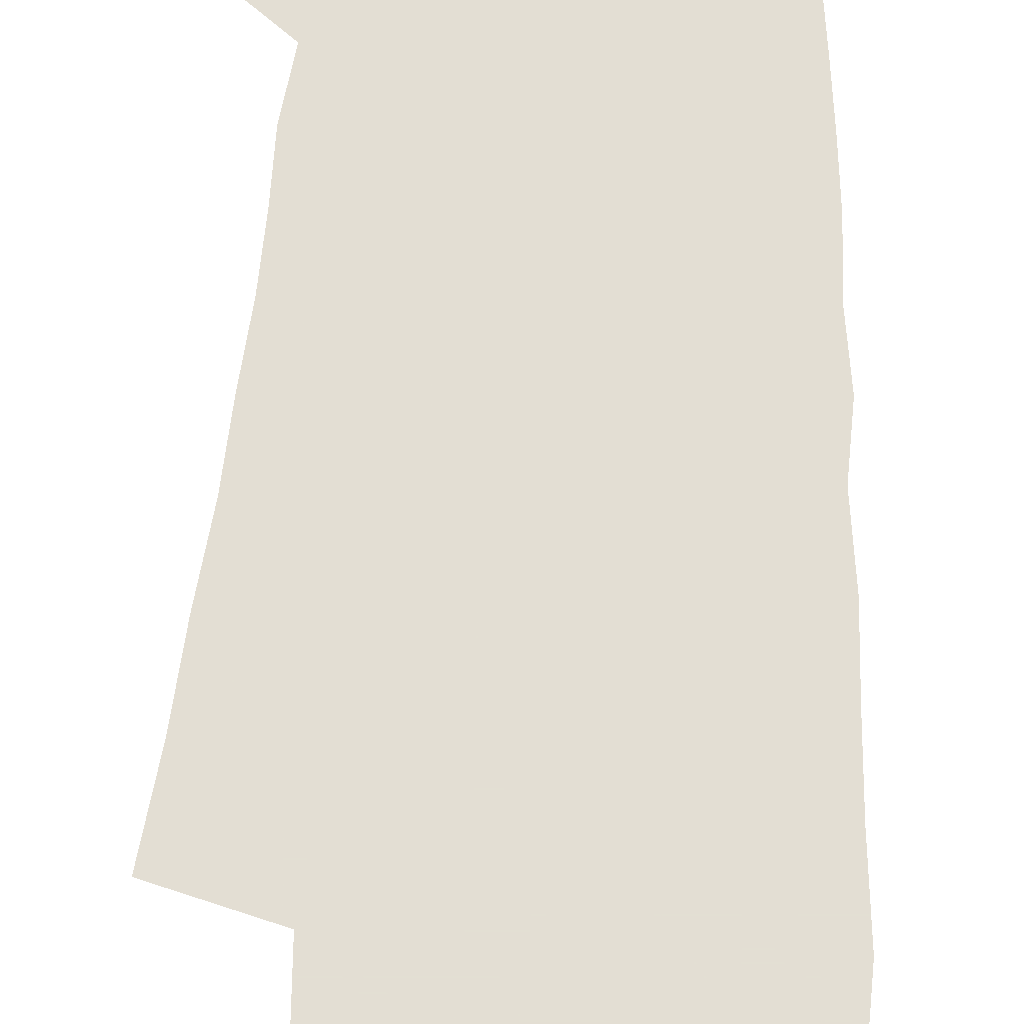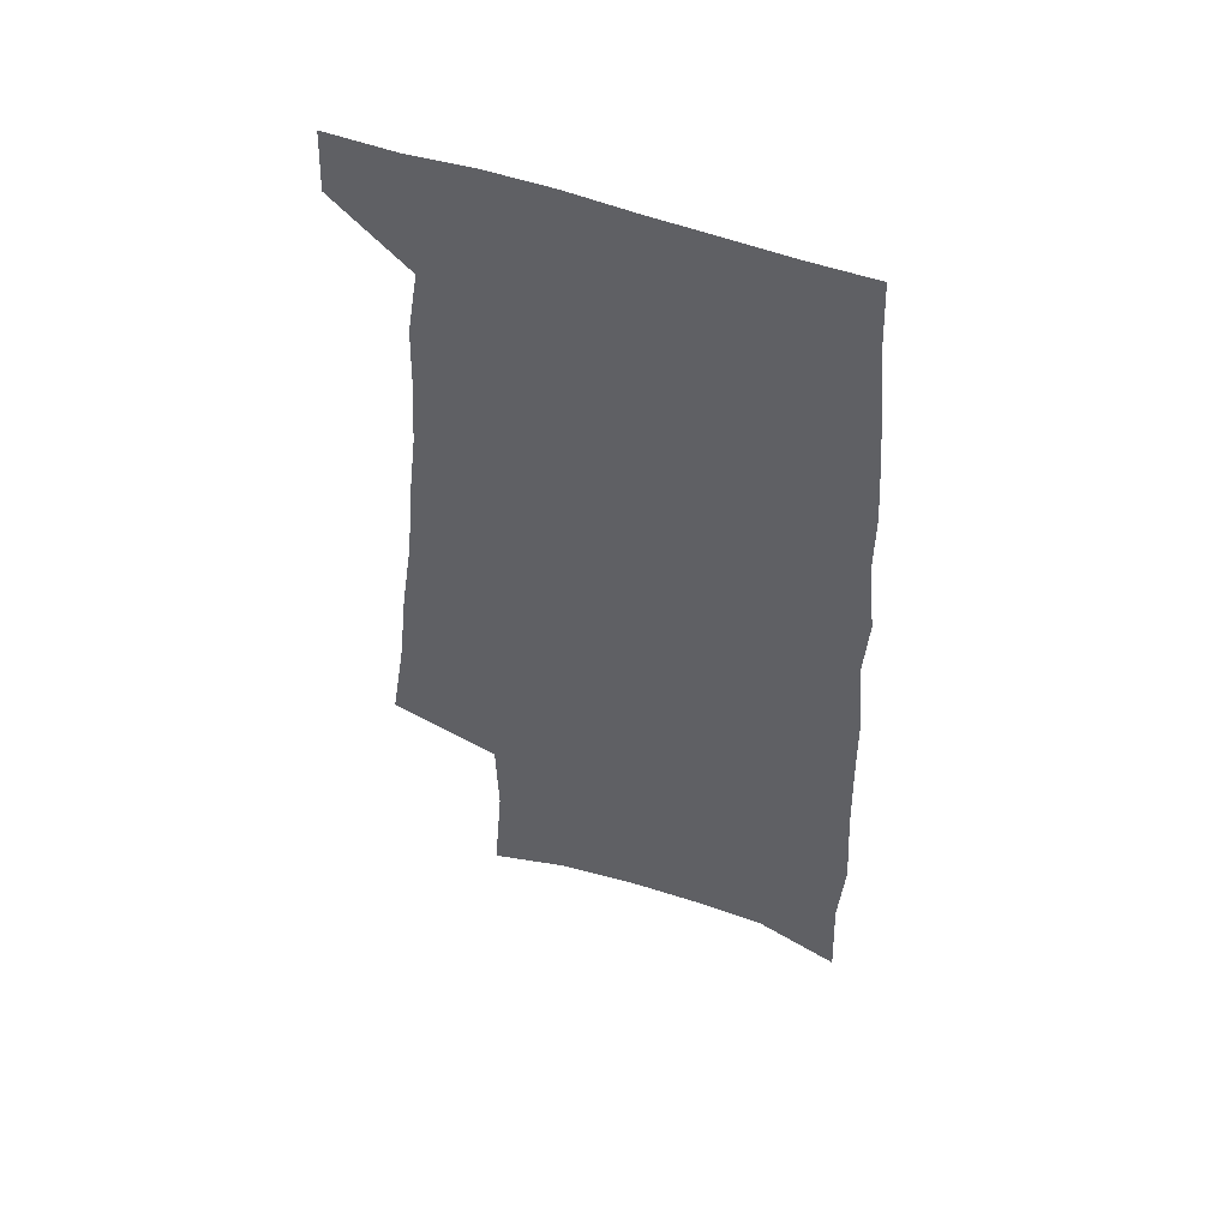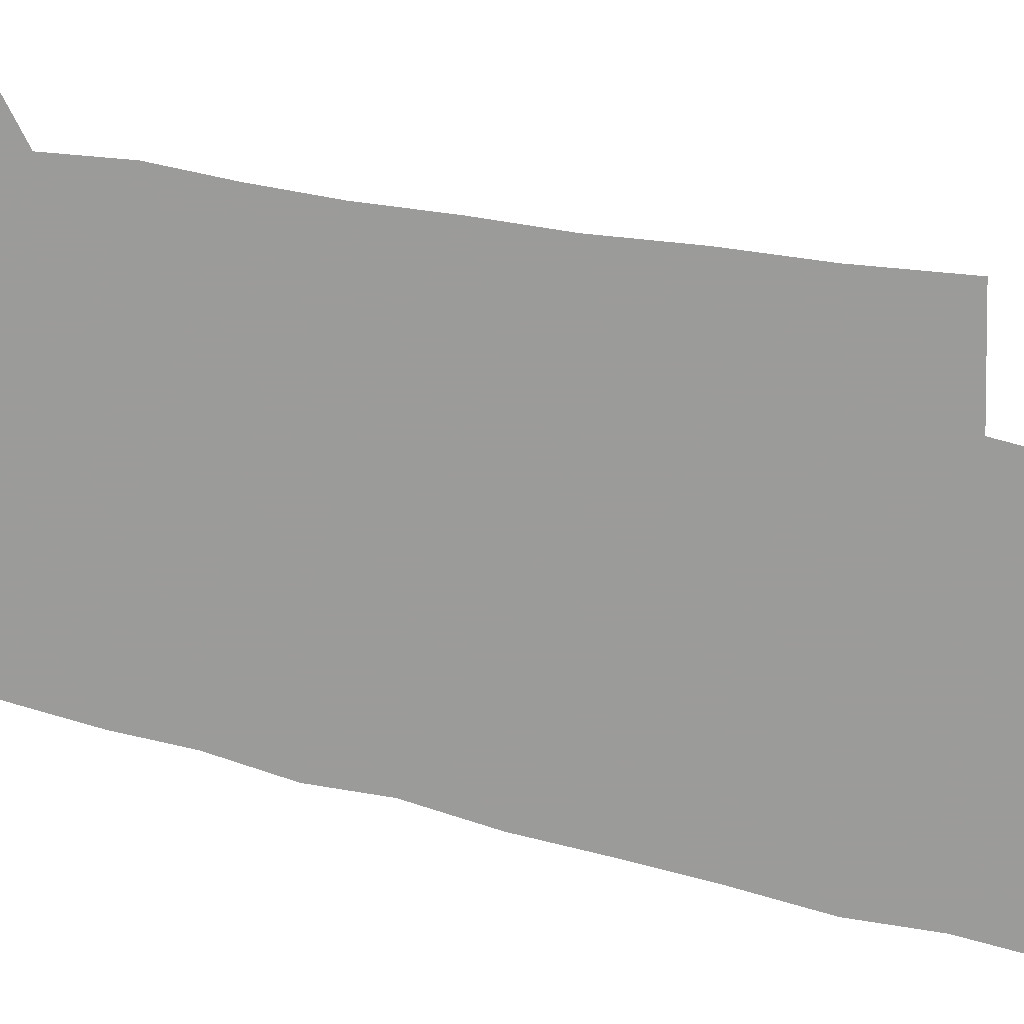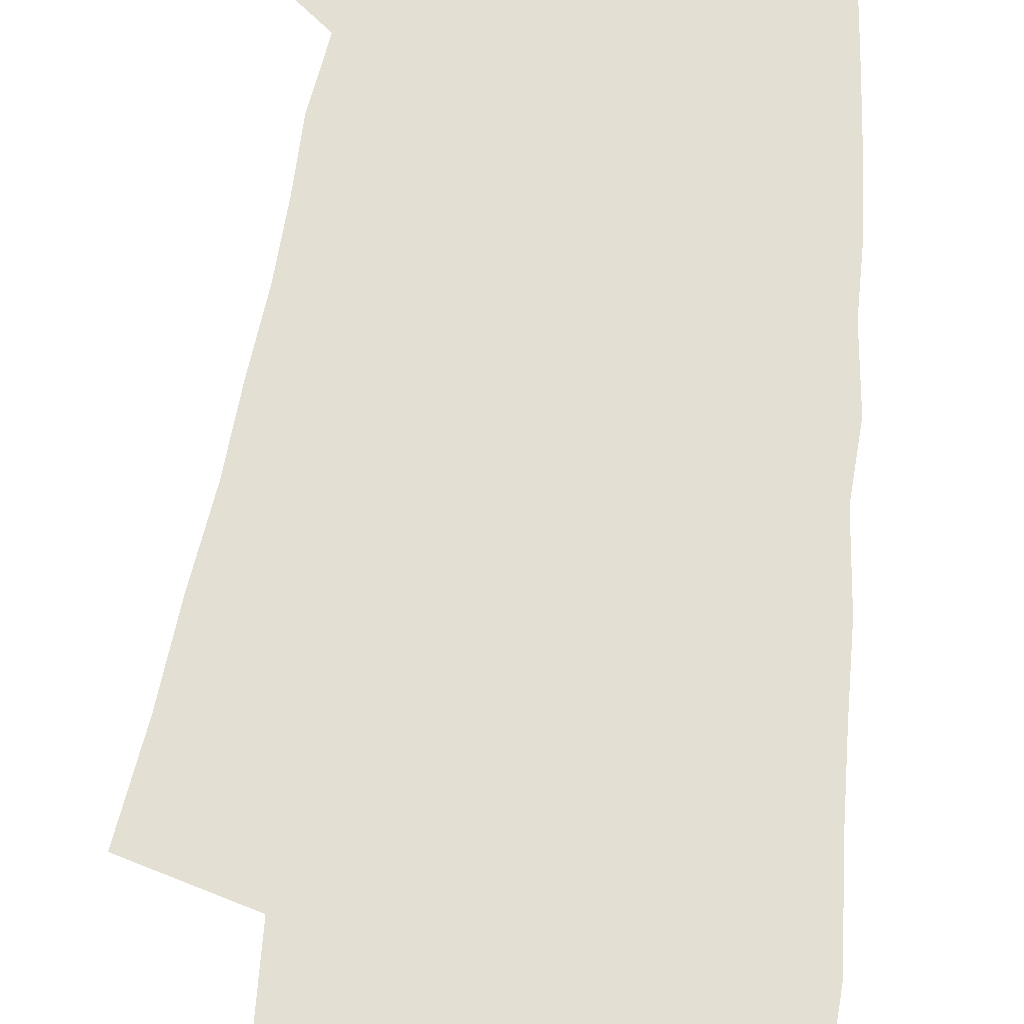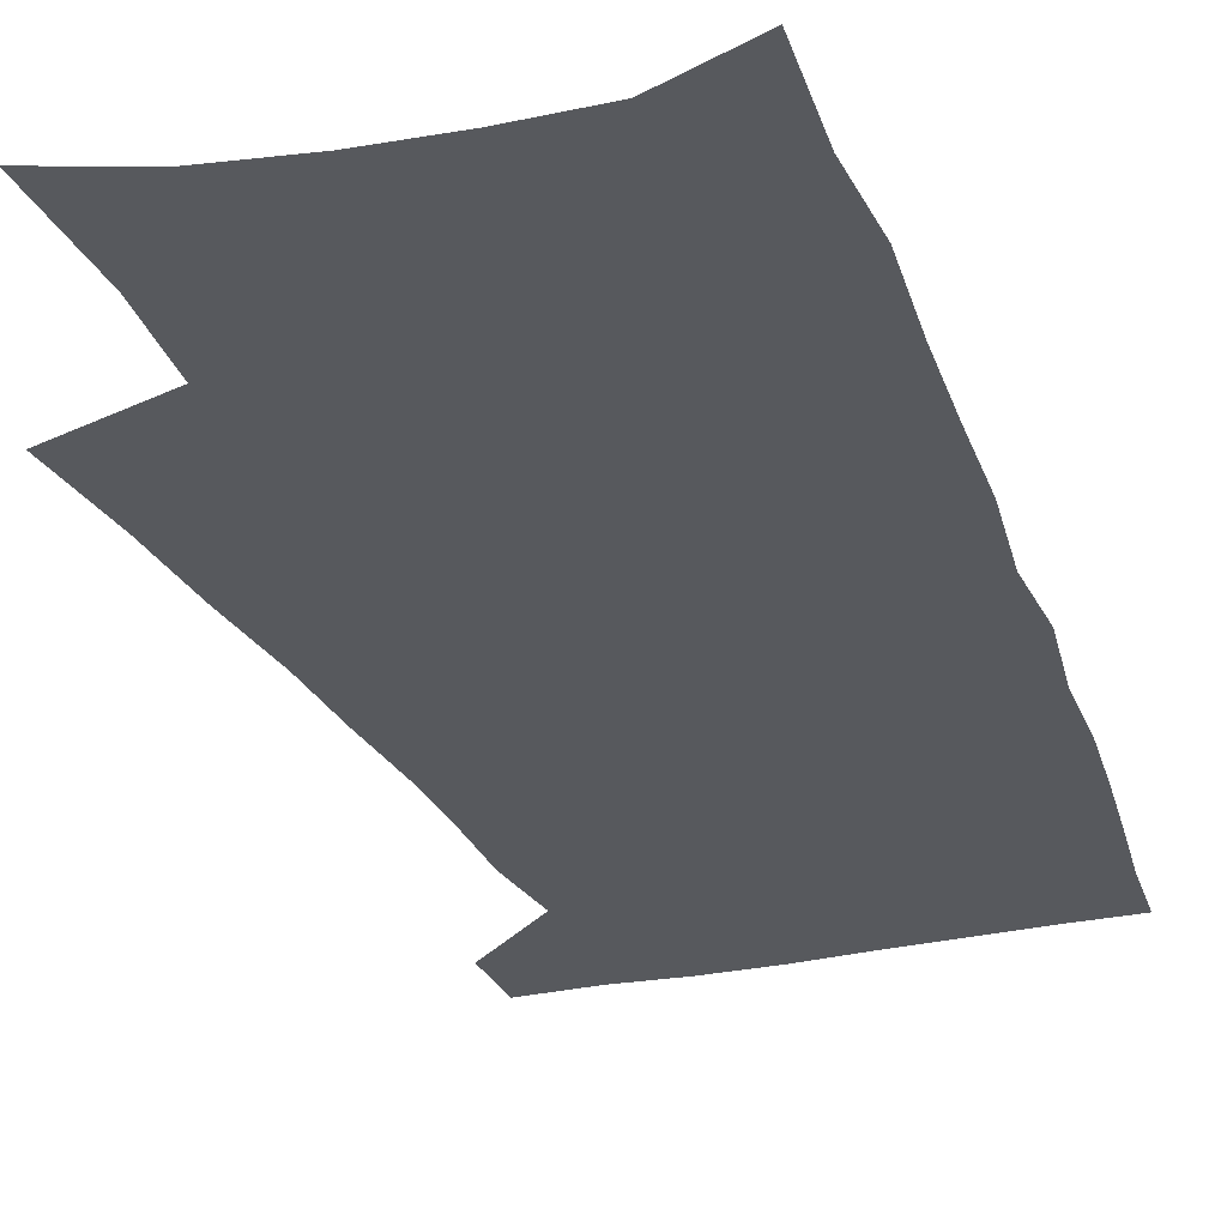
<metadata>
{"format":"obj","ext":"obj","renderer":"f3d","projection":"perspective","resolution":1024,"background":"white","views":[{"elev":67.2,"azim":2.1,"up":"+Z"},{"elev":53.0,"azim":21.5,"up":"+Y"},{"elev":-69.6,"azim":-103.9,"up":"+Z"},{"elev":66.9,"azim":5.8,"up":"+Z"},{"elev":-29.5,"azim":18.7,"up":"+Z"}]}
</metadata>
<code>
v 492.1 530.9 0
v 493.3 556.8 0
v 494.8 246 0
v 500.8 285.7 0
v 504.6 321.4 0
v 509.7 356.9 0
v 512.4 388.9 0
v 516 420.2 0
v 517.8 449.2 0
v 518.6 476.8 0
v 523 505.1 0
v 521.4 531.2 0
v 521.6 556.8 0
v 536.3 150.9 0
v 540 197.5 0
v 539 233.1 0
v 543.4 272.3 0
v 545.4 306.4 0
v 544.9 336.9 0
v 547.3 369.2 0
v 548.5 398.7 0
v 548.8 426.6 0
v 549.5 454 0
v 550.7 480.8 0
v 551 506.3 0
v 551.2 531.2 0
v 547.7 559.2 0
v 568.8 162.1 0
v 572.9 211.6 0
v 573.7 247.5 0
v 574.6 281.4 0
v 574.3 312.1 0
v 575.3 344.2 0
v 576.5 375.2 0
v 575.9 401.8 0
v 576.1 429.3 0
v 577.1 456.8 0
v 577.2 482.2 0
v 577.3 507 0
v 577.3 531.2 0
v 574.2 559.7 0
v 599.4 167.1 0
v 601.1 213.6 0
v 601.9 252 0
v 602.1 284.5 0
v 602.1 316.1 0
v 601.9 345.6 0
v 602.2 375.6 0
v 602.5 404.8 0
v 602.3 431.3 0
v 602.5 458.1 0
v 602.4 483.1 0
v 602.6 507.9 0
v 602 532.5 0
v 601.1 558.8 0
v 629.2 169.4 0
v 629.1 215.1 0
v 629.2 250.3 0
v 629.7 281.7 0
v 628.7 316.7 0
v 628.4 347.4 0
v 628.1 376.8 0
v 627.9 404.8 0
v 627.8 431.3 0
v 627.5 458 0
v 627.2 483.5 0
v 626.9 508.2 0
v 626.9 532.4 0
v 626.9 558.5 0
v 658.9 169.8 0
v 657.7 210.6 0
v 657.8 245.1 0
v 658 278 0
v 656.9 311.7 0
v 656.1 343.4 0
v 655.2 373.8 0
v 654.8 402.2 0
v 653.9 430.1 0
v 653.4 456.7 0
v 653.3 482.5 0
v 652.7 507.9 0
v 652.3 532.9 0
v 652.6 558.1 0
v 691.9 157.7 0
v 690.3 198.5 0
v 692.7 231.3 0
v 690.7 267.7 0
v 689.8 301.5 0
v 689.3 333.5 0
v 686.4 366.7 0
v 688.4 394.8 0
v 685.3 425.1 0
v 685.3 452.5 0
v 683.7 480 0
v 681.5 506.8 0
v 679.2 533.1 0
v 678.1 558.6 0
v 691 601 0
f 11 12 1
f 1 12 2
f 12 13 2
f 16 17 3
f 3 17 4
f 17 18 4
f 4 18 5
f 18 19 5
f 5 19 6
f 19 20 6
f 6 20 7
f 20 21 7
f 7 21 8
f 21 22 8
f 8 22 9
f 22 23 9
f 9 23 10
f 23 24 10
f 10 24 11
f 24 25 11
f 11 25 12
f 25 26 12
f 12 26 13
f 26 27 13
f 14 28 15
f 28 29 15
f 15 29 16
f 29 30 16
f 16 30 17
f 30 31 17
f 17 31 18
f 31 32 18
f 18 32 19
f 32 33 19
f 19 33 20
f 33 34 20
f 20 34 21
f 34 35 21
f 21 35 22
f 35 36 22
f 22 36 23
f 36 37 23
f 23 37 24
f 37 38 24
f 24 38 25
f 38 39 25
f 25 39 26
f 39 40 26
f 26 40 27
f 40 41 27
f 28 42 29
f 42 43 29
f 29 43 30
f 43 44 30
f 30 44 31
f 44 45 31
f 31 45 32
f 45 46 32
f 32 46 33
f 46 47 33
f 33 47 34
f 47 48 34
f 34 48 35
f 48 49 35
f 35 49 36
f 49 50 36
f 36 50 37
f 50 51 37
f 37 51 38
f 51 52 38
f 38 52 39
f 52 53 39
f 39 53 40
f 53 54 40
f 40 54 41
f 54 55 41
f 42 56 43
f 56 57 43
f 43 57 44
f 57 58 44
f 44 58 45
f 58 59 45
f 45 59 46
f 59 60 46
f 46 60 47
f 60 61 47
f 47 61 48
f 61 62 48
f 48 62 49
f 62 63 49
f 49 63 50
f 63 64 50
f 50 64 51
f 64 65 51
f 51 65 52
f 65 66 52
f 52 66 53
f 66 67 53
f 53 67 54
f 67 68 54
f 54 68 55
f 68 69 55
f 56 70 57
f 70 71 57
f 57 71 58
f 71 72 58
f 58 72 59
f 72 73 59
f 59 73 60
f 73 74 60
f 60 74 61
f 74 75 61
f 61 75 62
f 75 76 62
f 62 76 63
f 76 77 63
f 63 77 64
f 77 78 64
f 64 78 65
f 78 79 65
f 65 79 66
f 79 80 66
f 66 80 67
f 80 81 67
f 67 81 68
f 81 82 68
f 68 82 69
f 82 83 69
f 70 84 71
f 84 85 71
f 71 85 72
f 85 86 72
f 72 86 73
f 86 87 73
f 73 87 74
f 87 88 74
f 74 88 75
f 88 89 75
f 75 89 76
f 89 90 76
f 76 90 77
f 90 91 77
f 77 91 78
f 91 92 78
f 78 92 79
f 92 93 79
f 79 93 80
f 93 94 80
f 80 94 81
f 94 95 81
f 81 95 82
f 95 96 82
f 82 96 83
f 96 97 83

</code>
